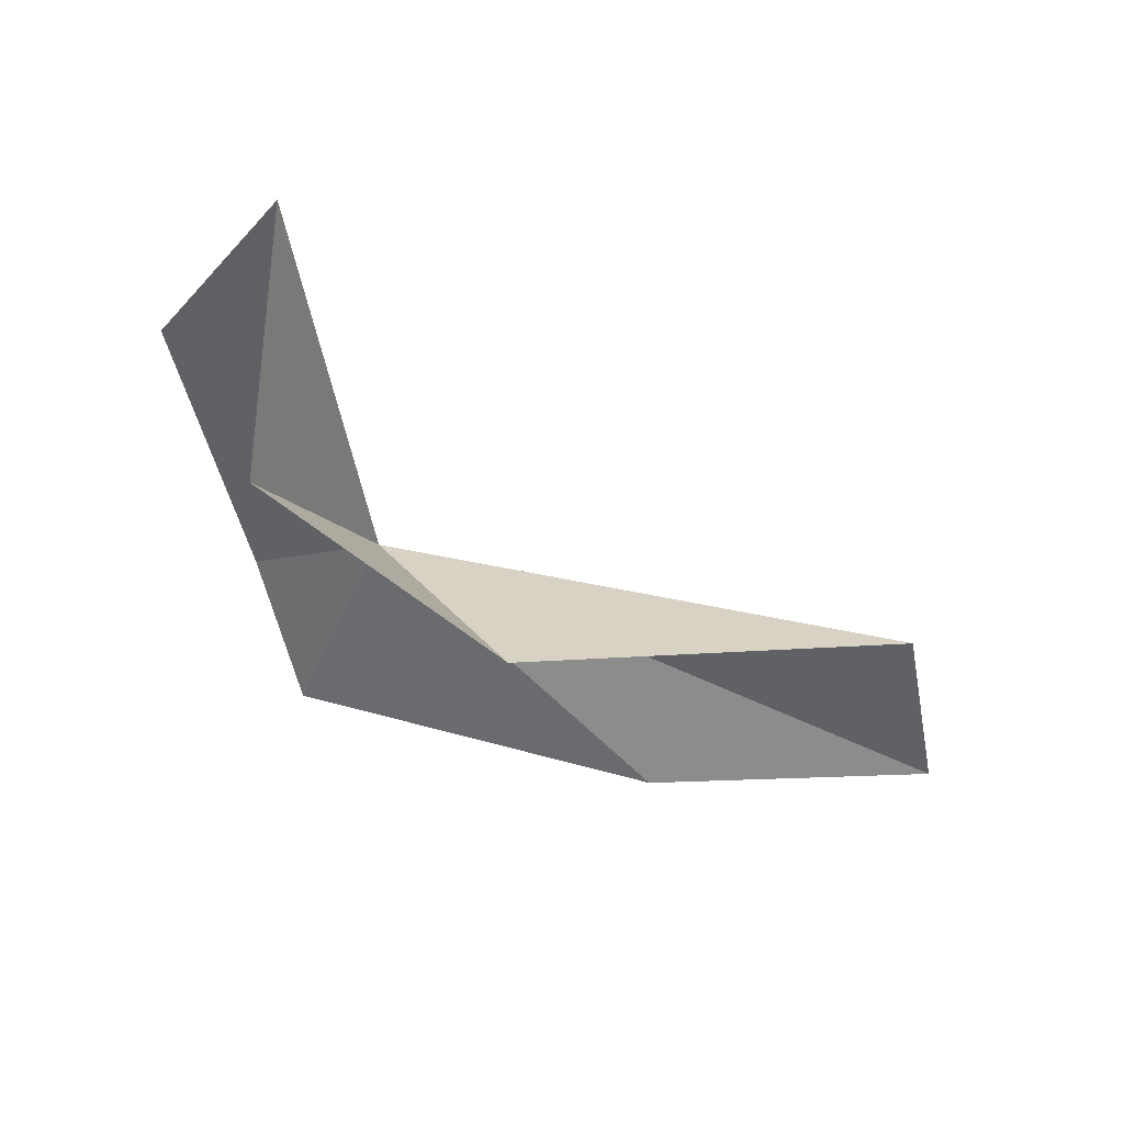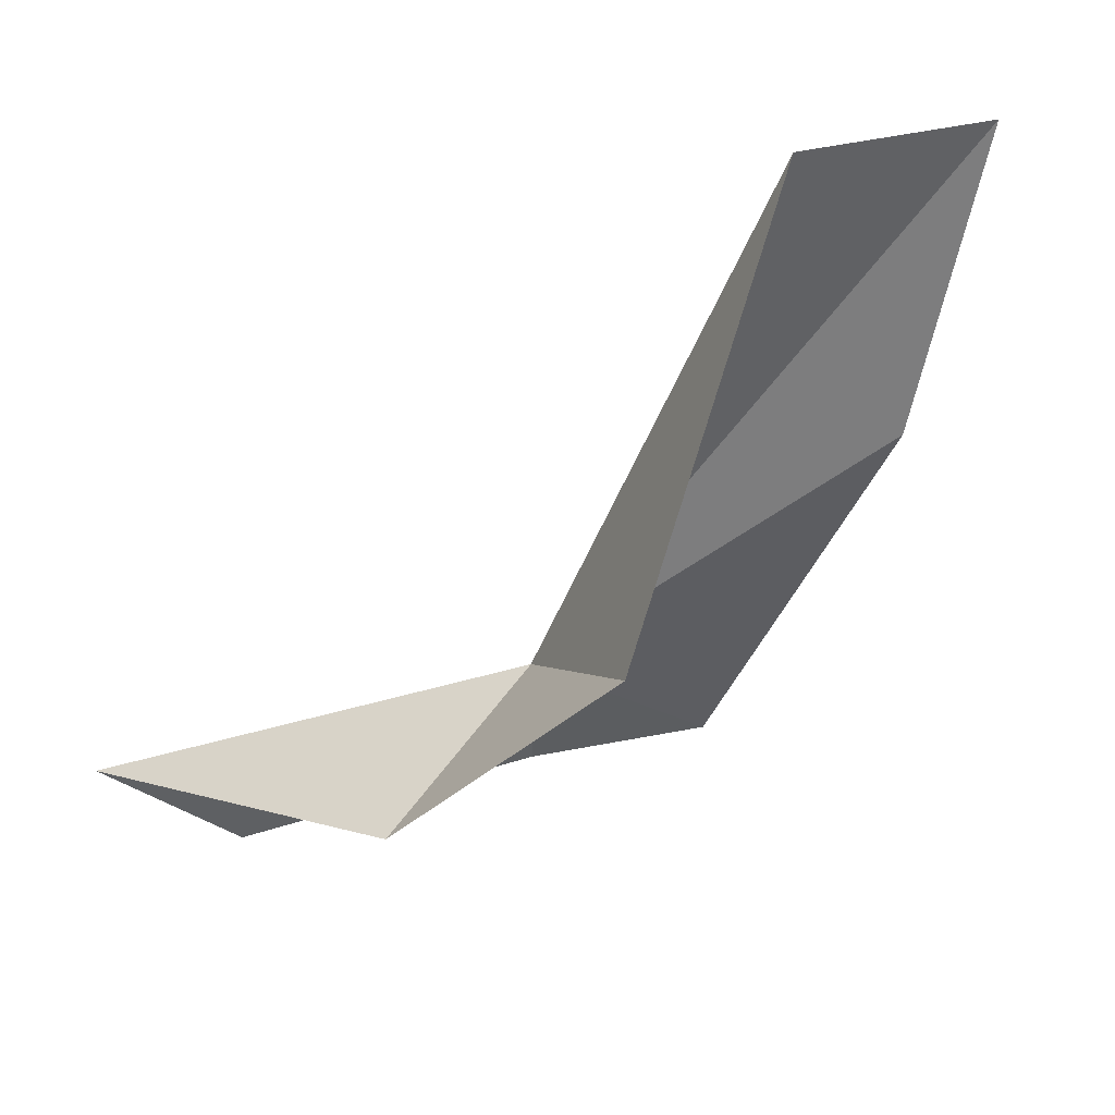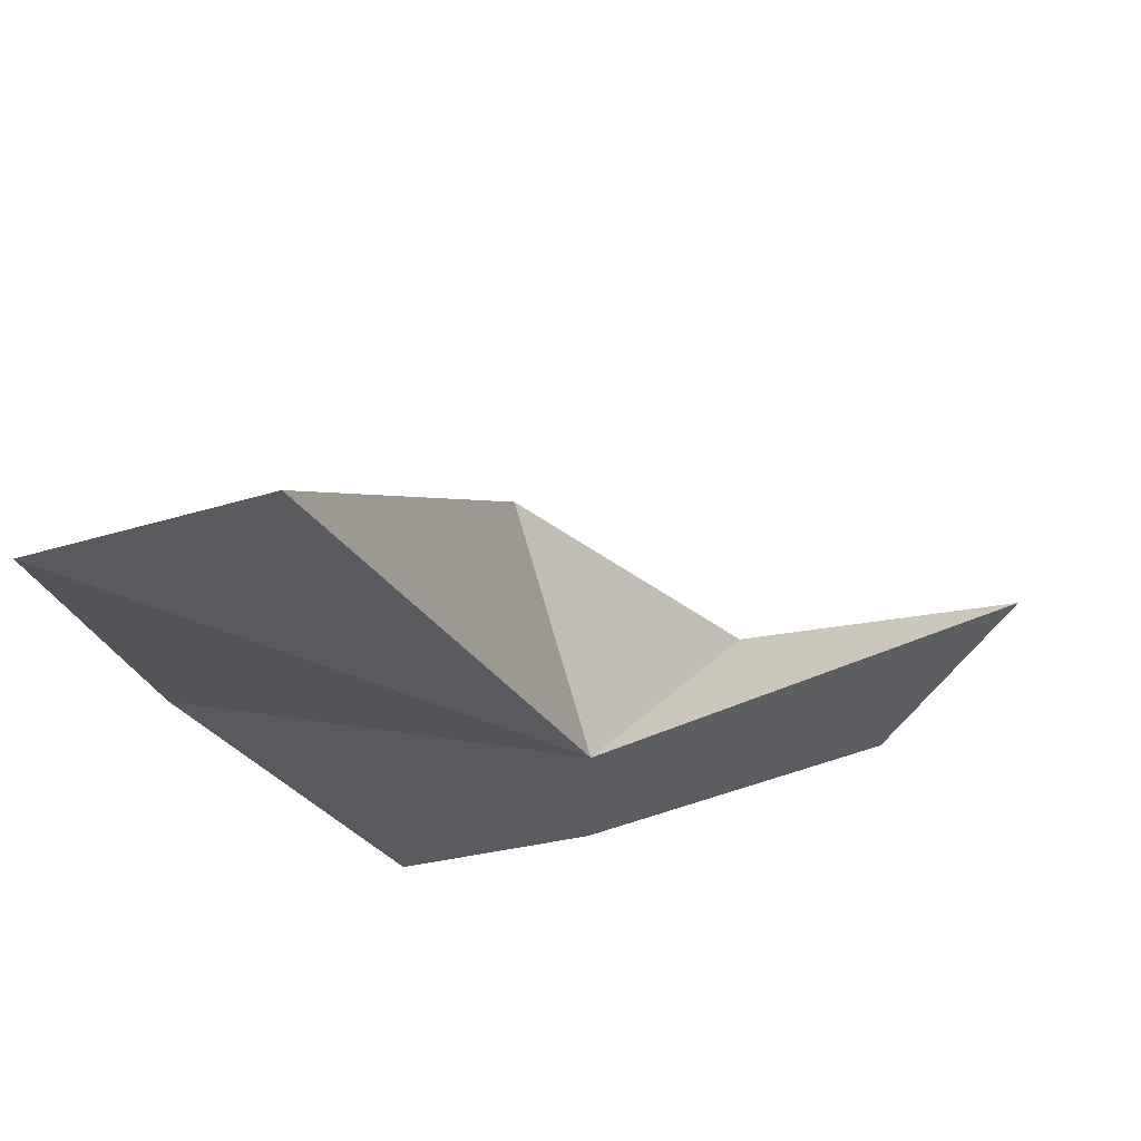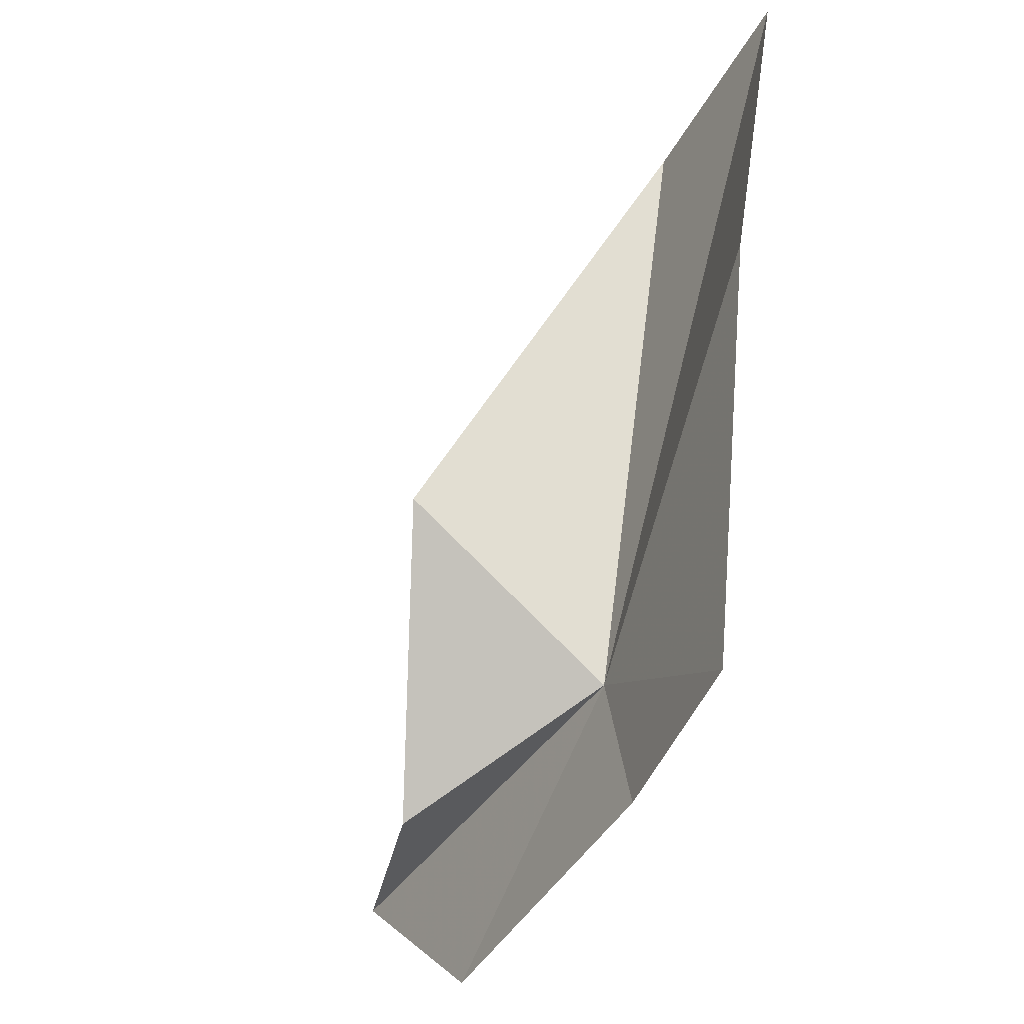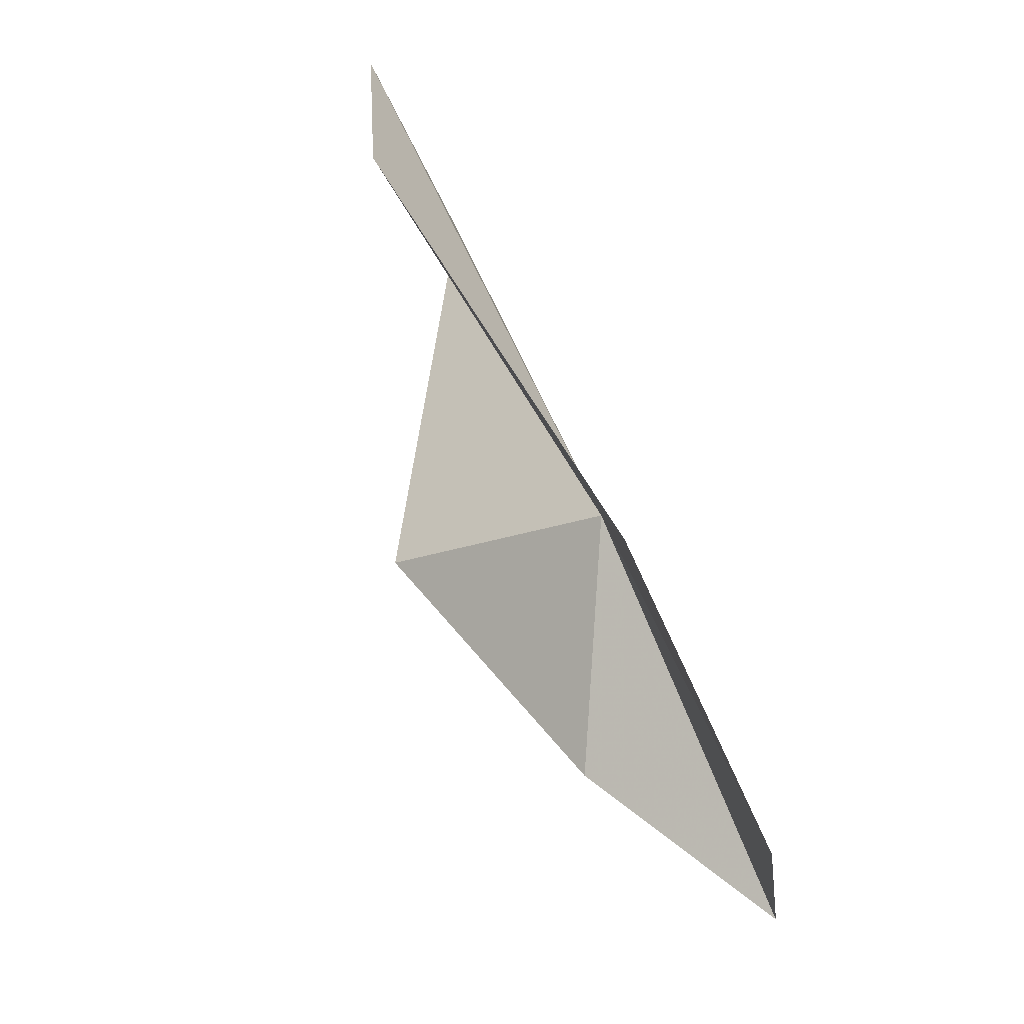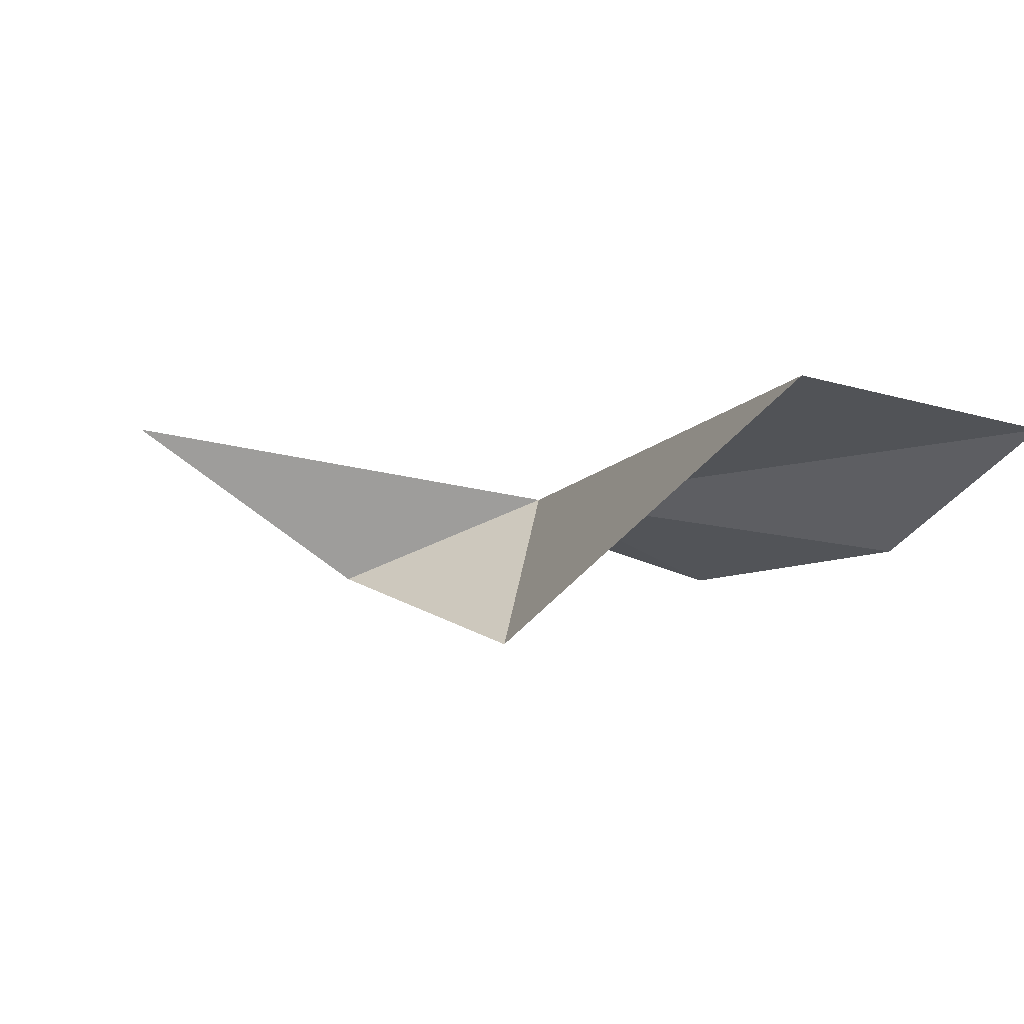
<metadata>
{"format":"obj","ext":"obj","renderer":"f3d","projection":"perspective","resolution":1024,"background":"white","views":[{"elev":-56.0,"azim":-77.8,"up":"+Y"},{"elev":36.8,"azim":-15.6,"up":"+Z"},{"elev":61.3,"azim":168.8,"up":"+Z"},{"elev":-47.7,"azim":67.1,"up":"+Z"},{"elev":-75.3,"azim":122.1,"up":"+Z"},{"elev":69.3,"azim":18.7,"up":"+Z"}]}
</metadata>
<code>
v -33.8 12.5 7.815
v -26.37 13.18 2.33
v -33.57 13.29 2.33
v -32.57 4.368 13.21
v -40.77 7.412 4.973
v -19.56 11.59 16.49
v -24.64 11.71 28.87
v -16.77 12.4 28.71
v -45.61 11.77 2.33
v -50.76 9.775 8.742
f 1 2 3
f 1 5 4
f 1 4 7
f 1 8 6
f 1 7 8
f 1 3 9
f 1 10 5
f 1 6 2
f 1 9 10

</code>
